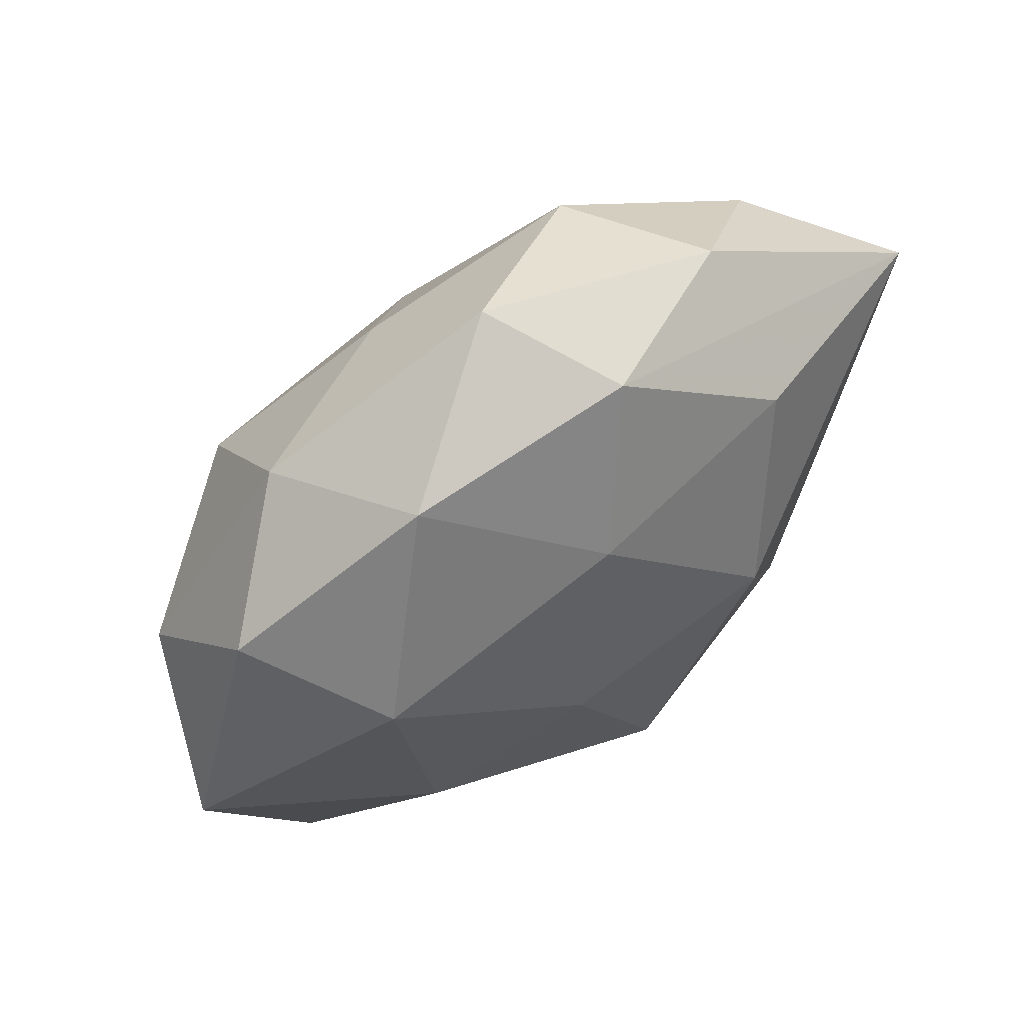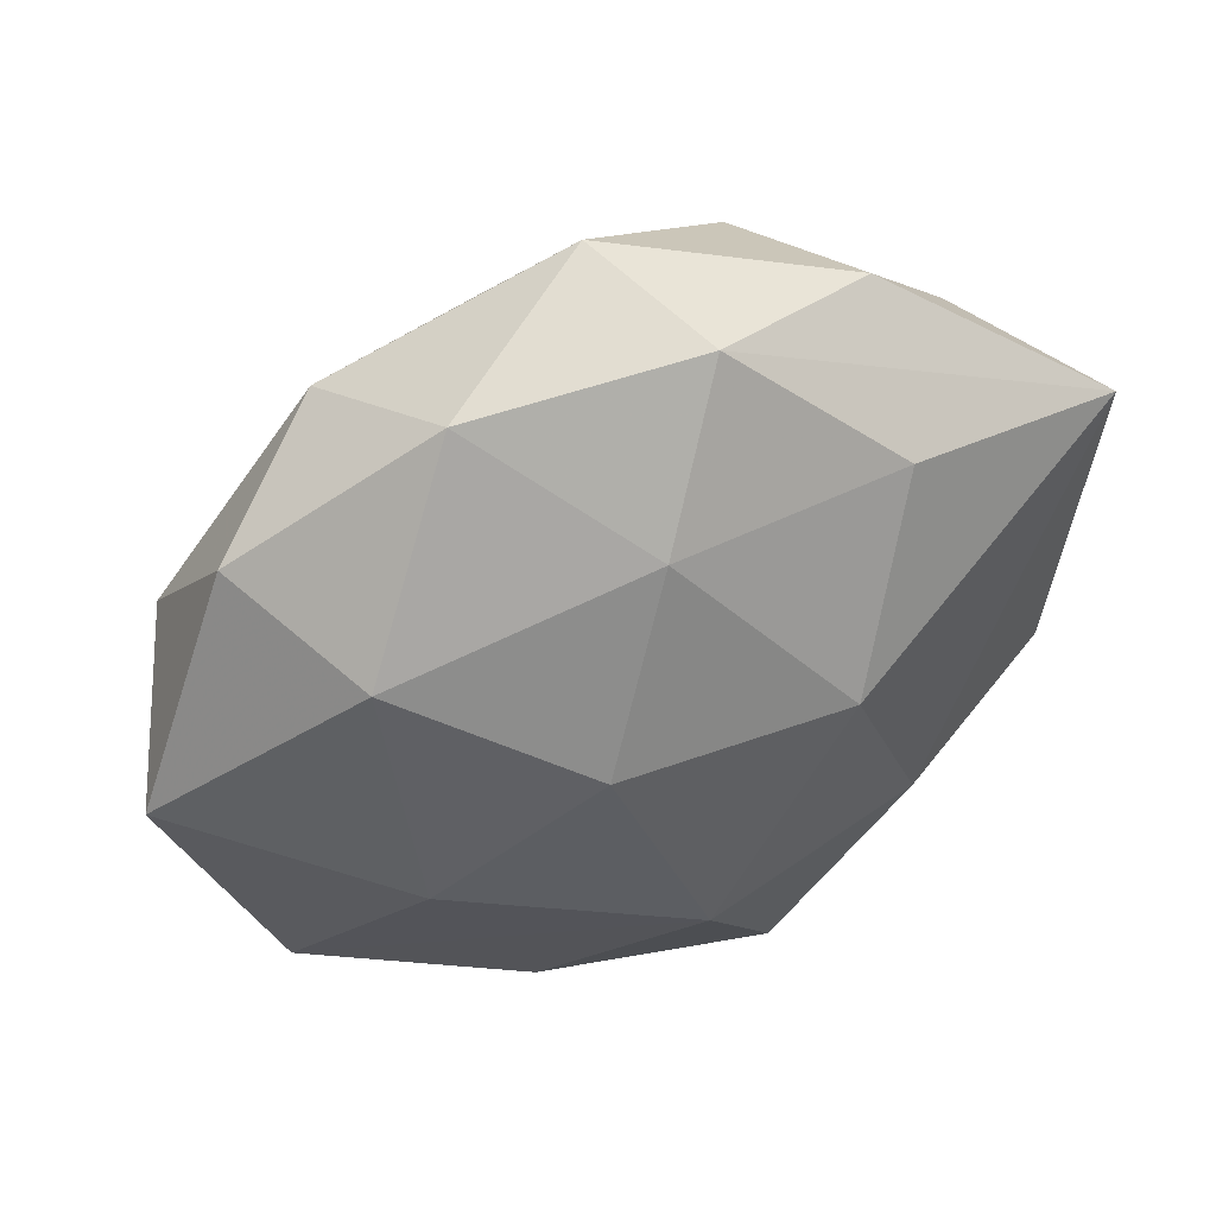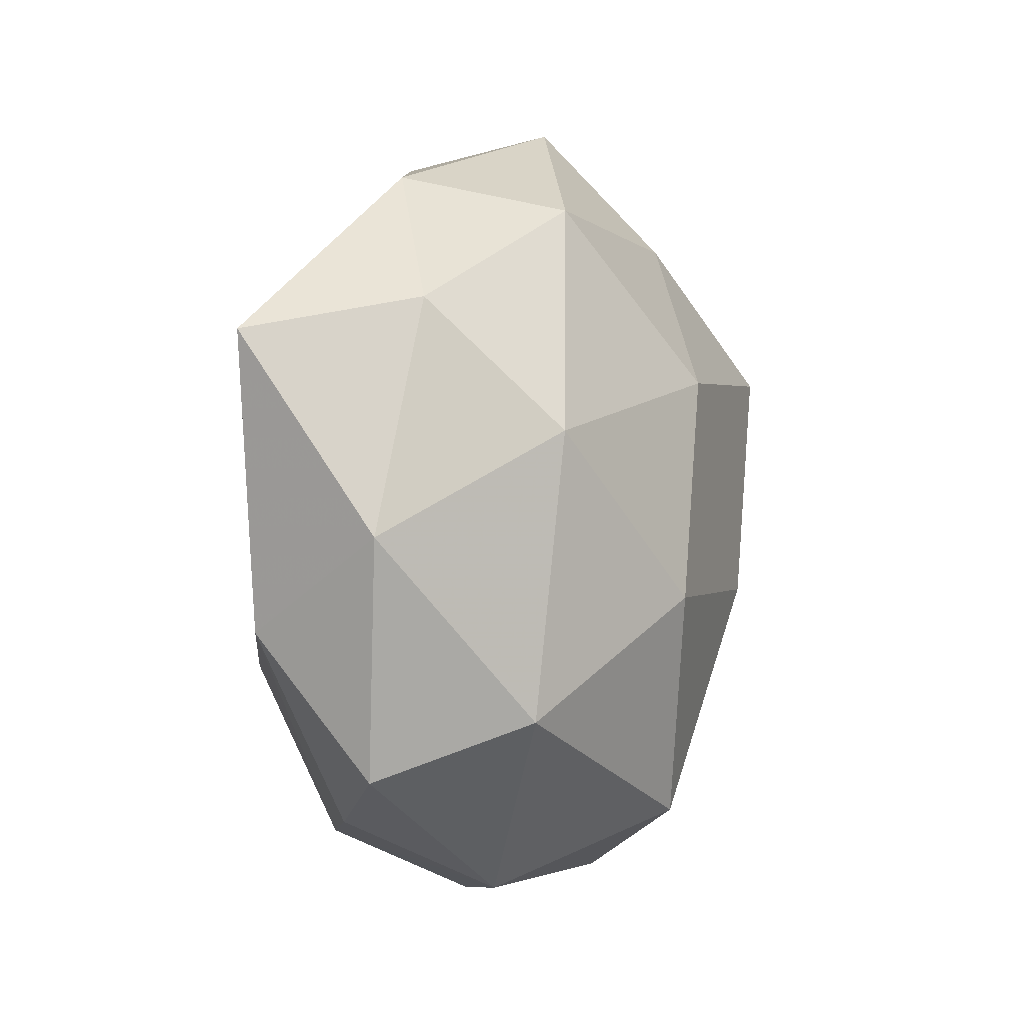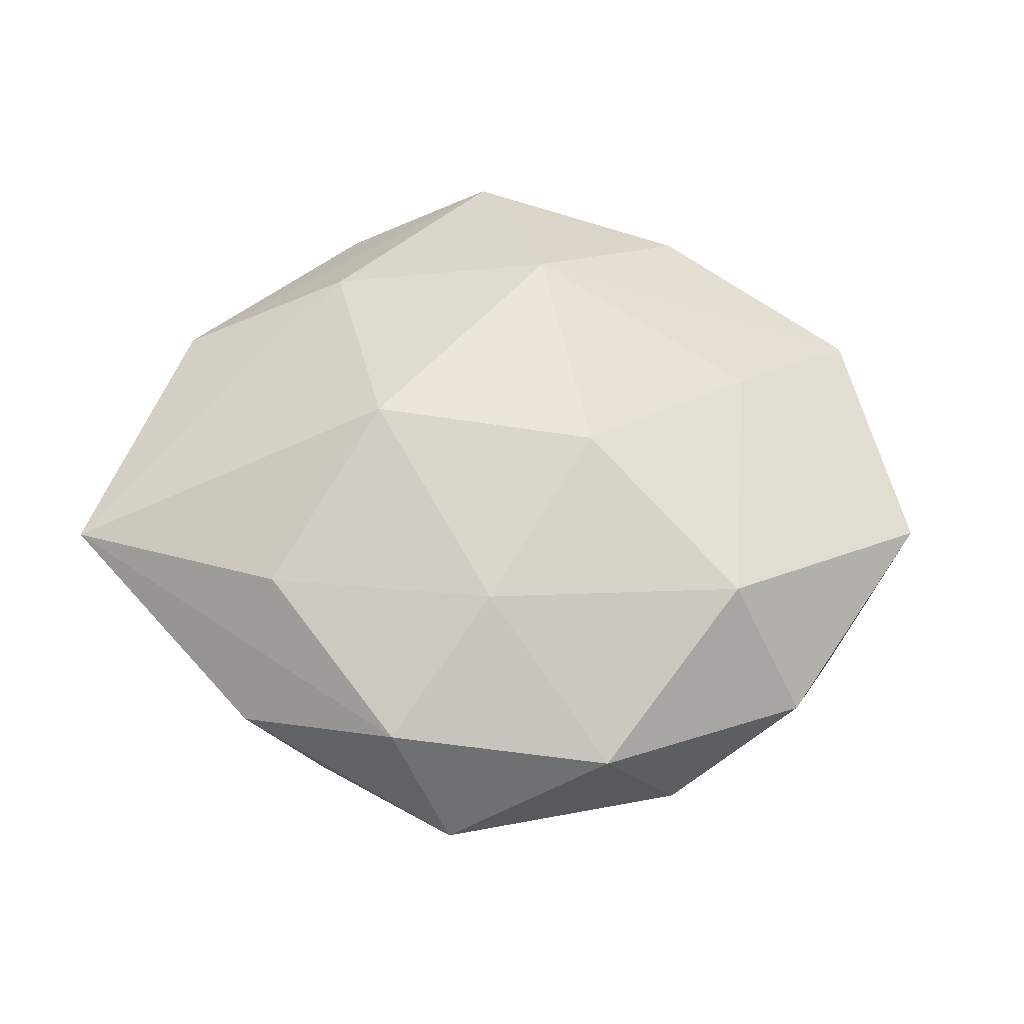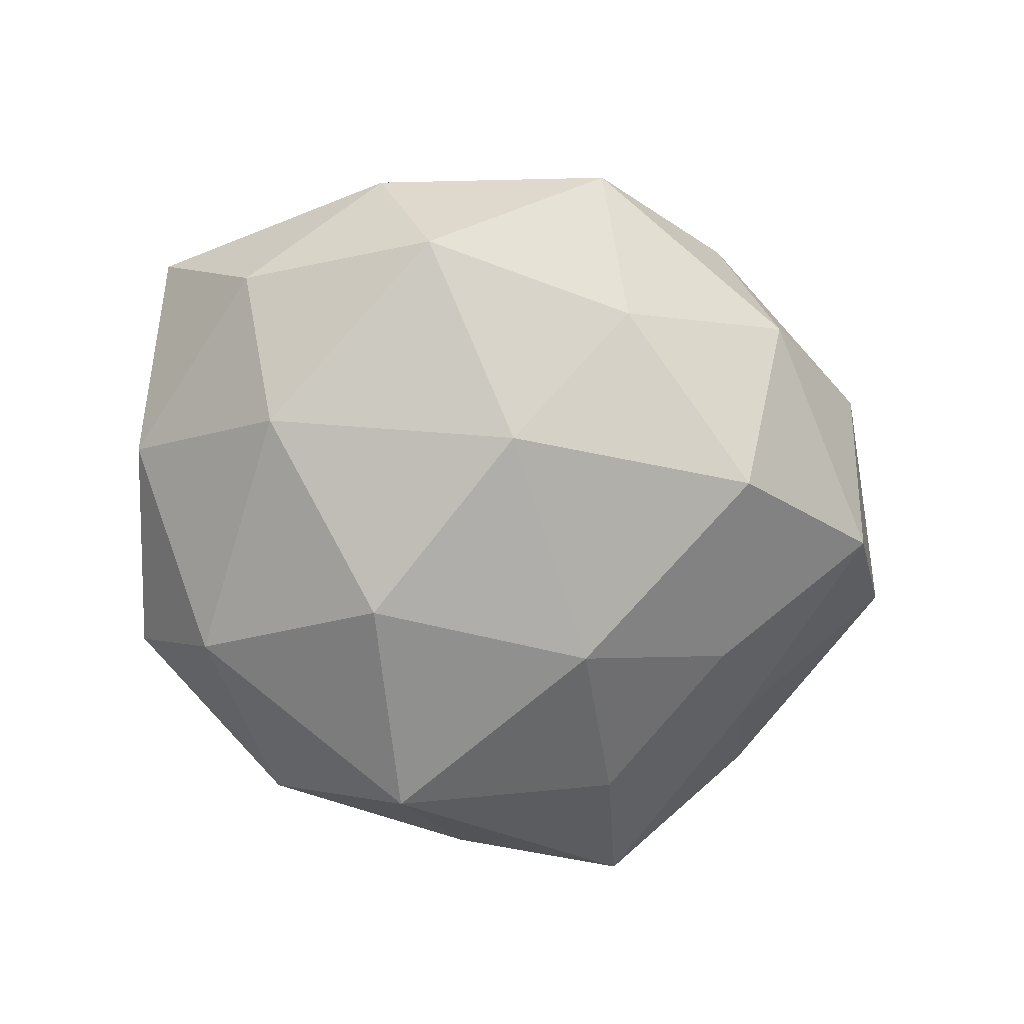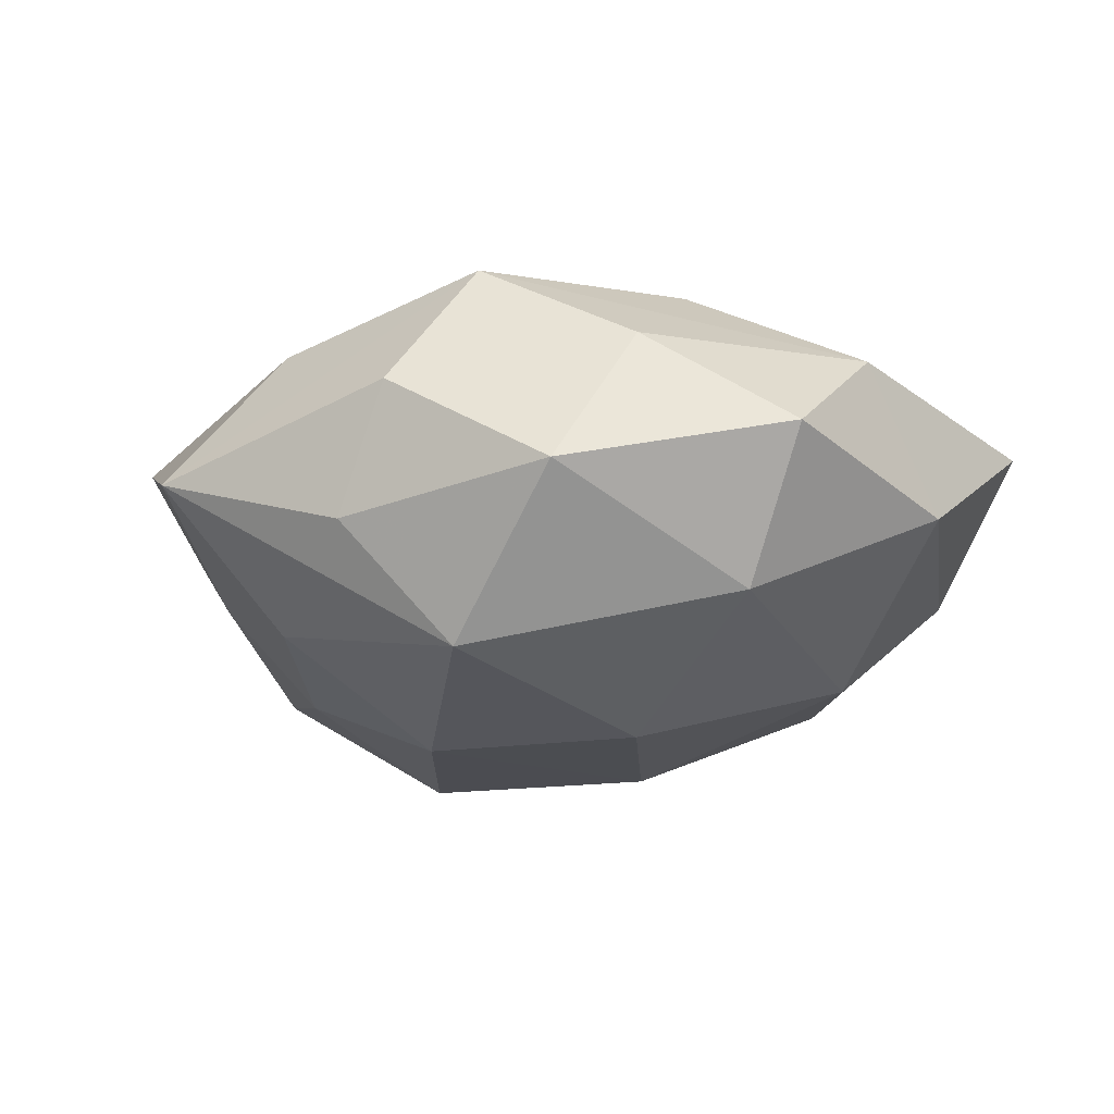
<metadata>
{"format":"obj","ext":"obj","renderer":"f3d","projection":"perspective","resolution":1024,"background":"white","views":[{"elev":65.6,"azim":-38.9,"up":"+Y"},{"elev":46.3,"azim":-22.8,"up":"+Y"},{"elev":1.3,"azim":112.3,"up":"+Y"},{"elev":55.7,"azim":-169.2,"up":"+Z"},{"elev":-75.2,"azim":166.9,"up":"+Z"},{"elev":-20.6,"azim":28.6,"up":"+Z"}]}
</metadata>
<code>
v -0.0362 0.008204 -0.008382
v -0.01297 -0.02802 0.01125
v 0.01755 0.02223 0.01349
v 0.003497 -0.02584 -0.01791
v -0.001579 -0.01444 0.02125
v -0.03249 -0.02177 0.005833
v -0.04207 -0.0004009 0.004849
v 0.02984 0.01991 -0.005105
v -0.01639 0.03162 0.005964
v 0.01049 0.006088 0.02098
v -0.01691 -0.0213 -0.01242
v 0.007432 -0.02913 0.01442
v 0.02405 0.008766 -0.01544
v 0.001736 -0.03478 0.003271
v -0.02948 -0.01299 -0.005262
v 0.02589 -0.0157 -0.01353
v -0.02579 0.01511 0.01362
v 0.01904 0.03127 0.001931
v -0.02259 0.02717 -0.006872
v 0.01905 -0.0125 0.01627
v 0.01295 0.02842 -0.01121
v -0.03322 0.02006 0.0019
v -0.02113 -0.03443 -0.001766
v -0.003839 -0.03267 -0.007512
v -0.02455 -0.004932 -0.01358
v -0.002249 0.0373 -0.003202
v -0.003257 0.02136 0.01531
v 0.01596 -0.03179 -0.005611
v -0.009857 0.005112 0.02019
v -0.02297 -0.008561 0.01484
v 0.03715 5.064e-05 -0.004014
v 0.03309 -0.02052 -0.001587
v 0.003652 0.03385 0.00819
v 0.02095 -0.02593 0.006794
v 0.03442 -0.008196 0.008367
v -0.01056 -0.006242 -0.02009
v -0.00711 0.02622 -0.01283
v 0.03907 0.01702 0.007426
v 0.01032 -0.005883 -0.02157
v 0.001149 0.01335 -0.0198
v -0.02181 0.01372 -0.01796
f 7 17 22
f 26 18 21
f 29 5 10
f 33 18 26
f 7 22 1
f 1 19 41
f 22 19 1
f 12 23 14
f 14 28 12
f 26 21 37
f 37 19 26
f 41 19 37
f 8 21 18
f 13 8 31
f 21 8 13
f 10 5 20
f 5 12 20
f 20 12 35
f 18 33 38
f 10 20 38
f 38 20 35
f 38 8 18
f 38 35 31
f 31 8 38
f 27 29 10
f 17 29 27
f 9 22 17
f 17 27 9
f 9 27 33
f 9 33 26
f 26 19 9
f 9 19 22
f 31 35 32
f 7 6 30
f 30 6 5
f 5 29 30
f 30 17 7
f 30 29 17
f 2 12 5
f 5 6 2
f 23 12 2
f 2 6 23
f 23 4 24
f 24 4 28
f 14 23 24
f 24 28 14
f 11 4 23
f 10 38 3
f 3 38 33
f 3 27 10
f 33 27 3
f 35 12 34
f 34 32 35
f 34 12 28
f 28 32 34
f 28 4 16
f 16 32 28
f 4 39 16
f 31 32 16
f 16 13 31
f 16 39 13
f 15 11 23
f 7 1 15
f 15 6 7
f 23 6 15
f 4 11 36
f 36 39 4
f 41 37 40
f 40 37 21
f 40 36 41
f 39 36 40
f 21 13 40
f 13 39 40
f 25 15 1
f 11 15 25
f 25 36 11
f 25 1 41
f 41 36 25

</code>
